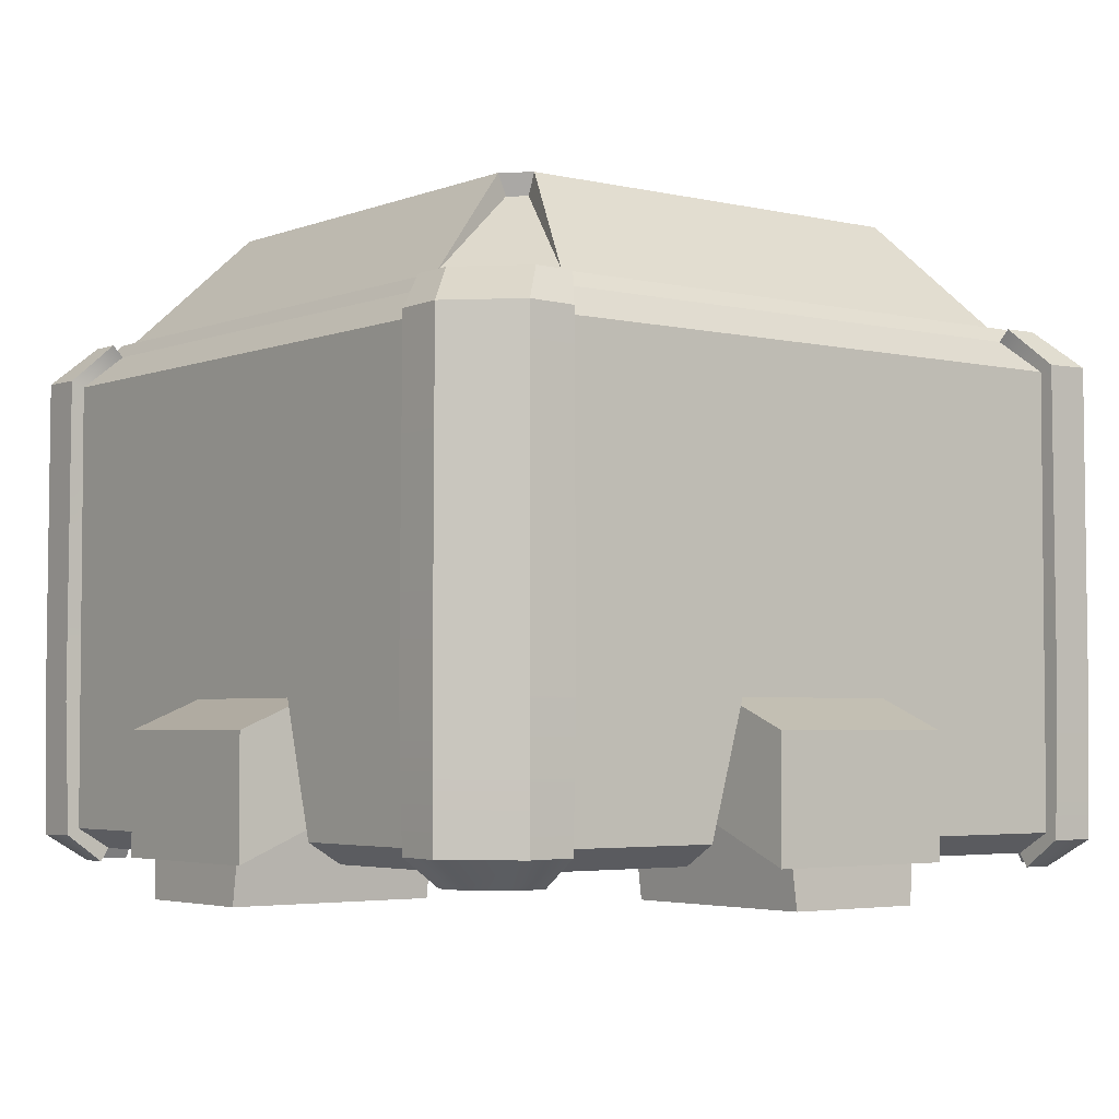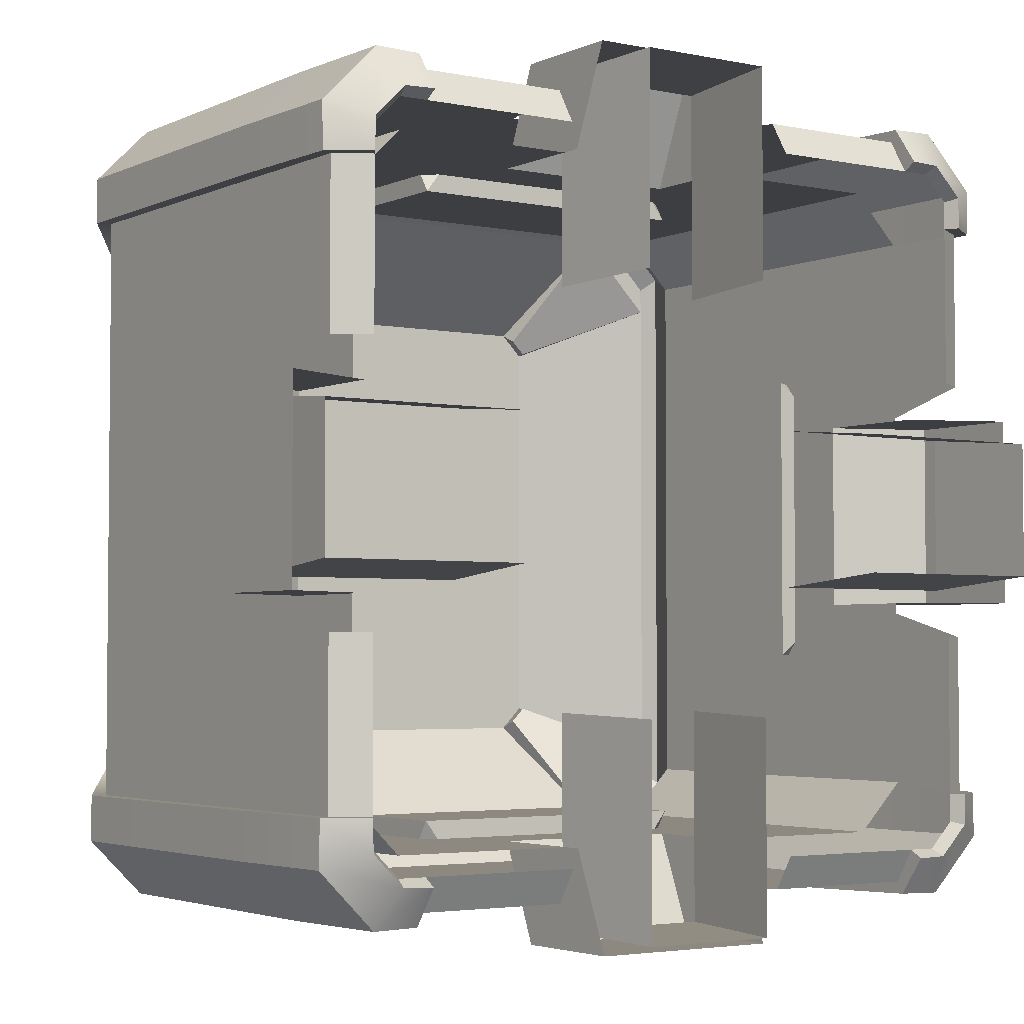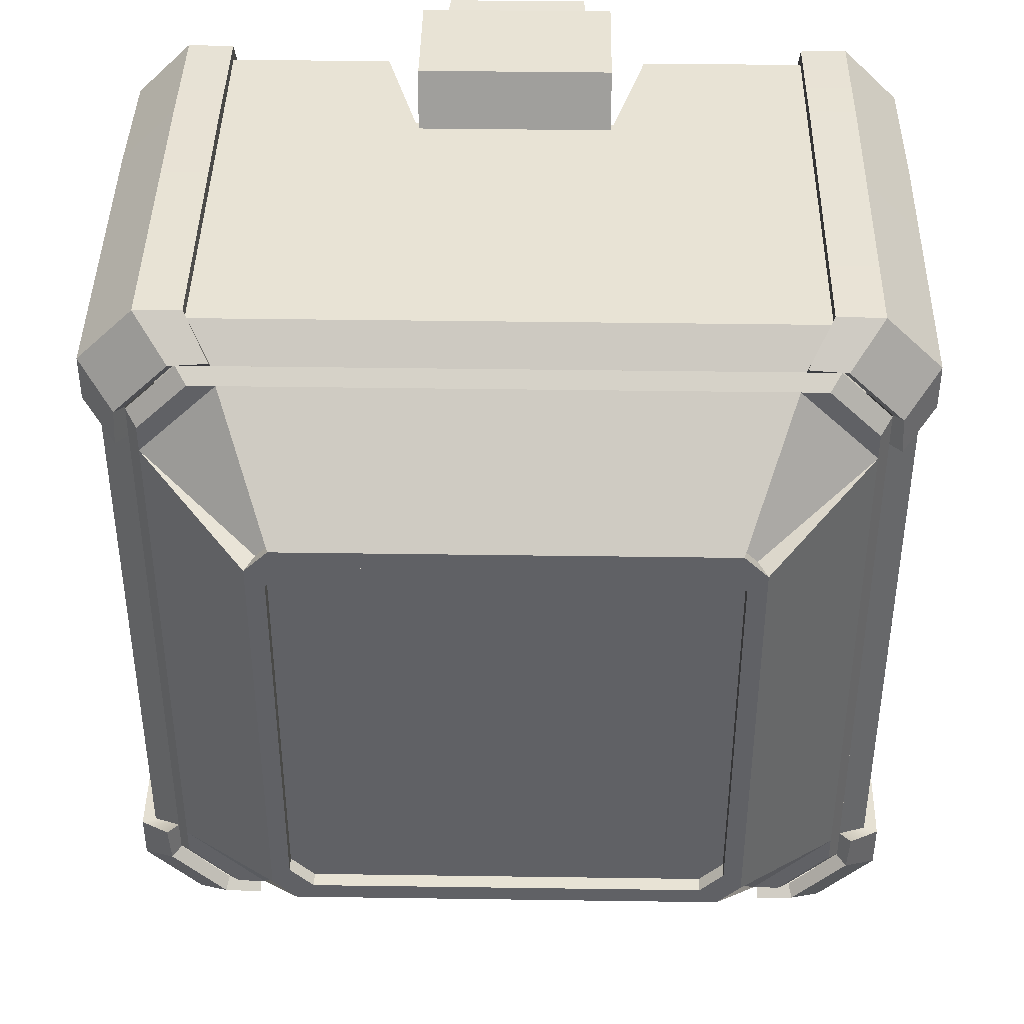
<metadata>
{"format":"obj","ext":"obj","renderer":"f3d","projection":"perspective","resolution":1024,"background":"white","views":[{"elev":-3.7,"azim":-38.0,"up":"+Y"},{"elev":-3.4,"azim":-34.6,"up":"+Z"},{"elev":41.3,"azim":-179.0,"up":"+Z"}]}
</metadata>
<code>
g default
v -37.44 5.707 12.91
v -37.44 49.24 9.419
v -34.43 52.25 9.419
v -37.44 5.707 -12.91
v -37.44 49.24 -9.419
v -34.43 52.25 -9.419
v -37.44 18.13 -9.419
v -37.44 18.13 9.419
v 12.91 5.707 37.44
v 9.419 49.24 37.44
v 9.419 52.25 34.43
v -12.91 5.707 37.44
v -9.419 49.24 37.44
v -9.419 52.25 34.43
v -9.419 18.13 37.44
v 9.419 18.13 37.44
v 37.44 5.707 -12.91
v 37.44 49.24 -9.419
v 34.43 52.25 -9.419
v 37.44 5.707 12.91
v 37.44 49.24 9.419
v 34.43 52.25 9.419
v 37.44 18.13 9.419
v 37.44 18.13 -9.419
v -12.91 5.707 -37.44
v -9.419 49.24 -37.44
v -9.419 52.25 -34.43
v 12.91 5.707 -37.44
v 9.419 49.24 -37.44
v 9.419 52.25 -34.43
v 9.419 18.13 -37.44
v -9.419 18.13 -37.44
v -29.7 52.25 -34.43
v -34.43 52.25 -29.7
v -34.43 52.25 29.7
v -29.7 52.25 34.43
v 29.7 52.25 34.43
v 34.43 52.25 29.7
v 34.43 52.25 -29.7
v 29.7 52.25 -34.43
v -37.44 5.707 28.74
v -37.44 49.24 28.74
v -34.43 52.25 26.34
v -37.44 5.707 -28.74
v -37.44 49.24 -28.74
v -34.43 52.25 -26.34
v -28.74 5.707 37.44
v -28.74 49.24 37.44
v -26.34 52.25 34.43
v -28.74 5.707 -37.44
v -28.74 49.24 -37.44
v -26.34 52.25 -34.43
v 28.74 5.707 37.44
v 28.74 49.24 37.44
v 26.34 52.25 34.43
v 28.74 5.707 -37.44
v 28.74 49.24 -37.44
v 26.34 52.25 -34.43
v 37.44 5.707 28.74
v 37.44 49.24 28.74
v 34.43 52.25 26.34
v 37.44 5.707 -28.74
v 37.44 49.24 -28.74
v 34.43 52.25 -26.34
v -37.44 18.13 28.74
v -28.74 18.13 37.44
v -37.44 18.13 -28.74
v -28.74 18.13 -37.44
v 28.74 18.13 37.44
v 37.44 18.13 28.74
v 28.74 18.13 -37.44
v 37.44 18.13 -28.74
v -34.14 3.706 -12.91
v -34.14 3.706 -28.74
v -12.91 3.706 34.14
v -28.74 3.706 34.14
v 34.14 3.706 12.91
v 34.14 3.706 28.74
v 12.91 3.706 -34.14
v 28.74 3.706 -34.14
v -31.54 3.706 -34.14
v -28.74 3.706 -34.14
v -34.14 3.706 31.54
v -34.14 3.706 28.74
v 31.54 3.706 34.14
v 28.74 3.706 34.14
v 34.14 3.706 -31.54
v 34.14 3.706 -28.74
v -34.14 3.706 -31.54
v -31.54 3.706 34.14
v 34.14 3.706 31.54
v 31.54 3.706 -34.14
v -34.14 3.706 12.91
v -12.91 3.706 -34.14
v 12.91 3.706 34.14
v 34.14 3.706 -12.91
v -35.29 53.42 -30.01
v -30.01 53.42 -35.29
v -33.27 49.87 -38.72
v -38.72 49.87 -33.27
v -38.86 18.13 -33.29
v -33.29 18.13 -38.86
v -33.22 5.006 -38.71
v -38.71 5.006 -33.22
v -38.75 49.79 -28.74
v -35.52 53.34 -26.34
v -38.98 18.13 -28.74
v -38.61 5.048 -28.74
v -28.74 18.13 -38.98
v -28.74 5.048 -38.61
v -26.34 53.34 -35.52
v -28.74 49.79 -38.75
v -28.74 2.388 -34.94
v -31.83 2.396 -34.84
v -34.84 2.396 -31.83
v -34.94 2.388 -28.74
v -38.86 18.13 33.29
v -33.29 18.13 38.86
v -33.27 49.87 38.72
v -38.72 49.87 33.27
v -30.01 53.42 35.29
v -35.29 53.42 30.01
v -28.74 49.79 38.75
v -26.34 53.34 35.52
v -28.74 18.13 38.98
v -38.98 18.13 28.74
v -38.75 49.79 28.74
v -35.52 53.34 26.34
v -38.61 5.048 28.74
v -38.71 5.006 33.22
v -33.22 5.006 38.71
v -28.74 5.048 38.61
v -34.94 2.388 28.74
v -34.84 2.396 31.83
v -31.83 2.396 34.84
v -28.74 2.388 34.94
v 33.29 18.13 38.86
v 38.86 18.13 33.29
v 38.72 49.87 33.27
v 33.27 49.87 38.72
v 35.29 53.42 30.01
v 30.01 53.42 35.29
v 38.75 49.79 28.74
v 35.52 53.34 26.34
v 38.98 18.13 28.74
v 28.74 18.13 38.98
v 28.74 49.79 38.75
v 26.34 53.34 35.52
v 28.74 5.048 38.61
v 33.22 5.006 38.71
v 38.71 5.006 33.22
v 38.61 5.048 28.74
v 28.74 2.388 34.94
v 31.83 2.396 34.84
v 34.84 2.396 31.83
v 34.94 2.388 28.74
v 38.71 5.006 -33.22
v 33.22 5.006 -38.71
v 33.29 18.13 -38.86
v 38.86 18.13 -33.29
v 33.27 49.87 -38.72
v 38.72 49.87 -33.27
v 30.01 53.42 -35.29
v 35.29 53.42 -30.01
v 28.74 49.79 -38.75
v 26.34 53.34 -35.52
v 28.74 18.13 -38.98
v 28.74 5.048 -38.61
v 38.98 18.13 -28.74
v 38.61 5.048 -28.74
v 35.52 53.34 -26.34
v 38.75 49.79 -28.74
v 34.94 2.388 -28.74
v 34.84 2.396 -31.83
v 31.83 2.396 -34.84
v 28.74 2.388 -34.94
g outer houseCombine
f 3 6 5 2
f 10 13 15 16
f 11 14 13 10
f 19 22 21 18
f 27 30 29 26
f 97 98 99 100
f 101 102 103 104
f 117 118 119 120
f 120 119 121 122
f 137 138 139 140
f 140 139 141 142
f 157 158 159 160
f 162 161 163 164
f 105 106 97 100
f 107 101 104 108
f 2 8 65 42
f 42 43 3 2
f 123 124 121 119
f 119 118 125 123
f 10 16 69 54
f 54 55 11 10
f 143 144 141 139
f 139 138 145 143
f 72 24 17 62
f 63 64 19 18
f 165 166 163 161
f 167 159 158 168
f 68 32 25 50
f 51 52 27 26
f 127 126 117 120
f 120 122 128 127
f 7 67 44 4
f 5 6 46 45
f 48 66 15 13
f 13 14 49 48
f 102 109 110 103
f 99 98 111 112
f 147 146 137 140
f 140 142 148 147
f 31 71 56 28
f 29 30 58 57
f 60 70 23 21
f 21 22 61 60
f 160 169 170 157
f 162 164 171 172
f 65 8 1 41
f 117 126 129 130
f 130 131 118 117
f 125 118 131 132
f 15 66 47 12
f 2 5 7 8
f 45 67 7 5
f 100 101 107 105
f 100 99 102 101
f 112 109 102 99
f 26 32 68 51
f 69 16 9 53
f 137 146 149 150
f 150 151 138 137
f 145 138 151 152
f 23 70 59 20
f 26 29 31 32
f 57 71 31 29
f 161 159 167 165
f 160 159 161 162
f 172 169 160 162
f 18 24 72 63
f 18 21 23 24
f 4 44 74 73
f 12 47 76 75
f 20 59 78 77
f 28 56 80 79
f 103 110 113 114
f 130 129 133 134
f 150 149 153 154
f 157 170 173 174
f 104 103 114 115
f 131 130 134 135
f 151 150 154 155
f 158 157 174 175
f 41 1 93 84
f 108 104 115 116
f 132 131 135 136
f 50 25 94 82
f 53 9 95 86
f 168 158 175 176
f 152 151 155 156
f 62 17 96 88
f 34 33 98 97
f 45 46 106 105
f 46 34 97 106
f 44 67 107 108
f 68 50 110 109
f 33 52 111 98
f 52 51 112 111
f 67 45 105 107
f 51 68 109 112
f 50 82 113 110
f 82 81 114 113
f 81 89 115 114
f 89 74 116 115
f 74 44 108 116
f 36 35 122 121
f 48 49 124 123
f 49 36 121 124
f 66 48 123 125
f 42 65 126 127
f 35 43 128 122
f 43 42 127 128
f 65 41 129 126
f 47 66 125 132
f 41 84 133 129
f 84 83 134 133
f 83 90 135 134
f 90 76 136 135
f 76 47 132 136
f 38 37 142 141
f 60 61 144 143
f 61 38 141 144
f 70 60 143 145
f 54 69 146 147
f 37 55 148 142
f 55 54 147 148
f 69 53 149 146
f 59 70 145 152
f 53 86 153 149
f 86 85 154 153
f 85 91 155 154
f 91 78 156 155
f 78 59 152 156
f 40 39 164 163
f 57 58 166 165
f 58 40 163 166
f 56 71 167 168
f 72 62 170 169
f 39 64 171 164
f 64 63 172 171
f 71 57 165 167
f 63 72 169 172
f 62 88 173 170
f 88 87 174 173
f 87 92 175 174
f 92 80 176 175
f 80 56 168 176
g default
v 32.69 9.755 -27.79
v 32.69 9.755 27.79
v 27.79 9.755 32.69
v 27.79 9.755 -32.69
v 30.89 36.77 14.71
v 30.89 25.58 14.71
v 30.89 25.58 -14.71
v 30.89 36.77 -14.71
v 14.71 25.58 30.89
v 14.71 36.77 30.89
v 14.71 36.77 -30.89
v 14.71 25.58 -30.89
v 29.53 52.25 -34.43
v 34.43 52.25 -29.53
v 20.95 64.34 -23.22
v 23.22 64.34 -20.95
v 34.43 52.25 29.53
v 29.53 52.25 34.43
v 23.22 64.34 20.95
v 20.95 64.34 23.22
v 19.16 64.34 -21.42
v 21.42 64.34 -19.16
v 21.42 64.34 19.16
v 19.16 64.34 21.42
v 21.42 62.88 -19.16
v 19.16 62.88 -21.42
v 19.16 62.88 21.42
v 21.42 62.88 19.16
v 27.79 48.11 -32.69
v 32.69 48.11 -27.79
v 32.69 48.11 27.79
v 27.79 48.11 32.69
v 32.69 36.98 -27.79
v 27.79 36.98 -32.69
v 27.79 36.98 32.69
v 32.69 36.98 27.79
v 32.69 25.37 -27.79
v 27.79 25.37 -32.69
v 27.79 25.37 32.69
v 32.69 25.37 27.79
v 28.44 53.73 33.35
v 33.35 53.73 28.44
v 33.35 53.73 -28.44
v 28.44 53.73 -33.35
v 33.35 53.73 -25.84
v 33.35 53.73 25.84
v 25.84 53.73 -33.35
v 25.84 53.73 33.35
v 20.93 62.33 -22.36
v 22.36 62.34 -20.95
v 22.36 62.34 20.95
v 20.93 62.33 22.36
v 32.69 38.17 14.96
v 32.69 36.98 16.34
v 32.69 36.77 13.32
v 32.69 35.58 14.71
v 32.69 24.18 14.96
v 32.69 25.37 16.34
v 32.69 25.58 13.32
v 32.69 26.77 14.71
v 32.69 25.37 -16.34
v 32.69 24.18 -14.96
v 32.69 25.58 -13.32
v 32.69 26.77 -14.71
v 32.69 38.17 -14.96
v 32.69 36.98 -16.34
v 32.69 35.58 -14.71
v 32.69 36.77 -13.32
v 16.34 25.37 32.69
v 14.96 24.18 32.69
v 13.32 25.58 32.69
v 14.71 26.77 32.69
v 14.96 38.17 32.69
v 16.34 36.98 32.69
v 14.71 35.58 32.69
v 13.32 36.77 32.69
v 14.96 38.17 -32.69
v 16.34 36.98 -32.69
v 13.32 36.77 -32.69
v 14.71 35.58 -32.69
v 14.96 24.18 -32.69
v 16.34 25.37 -32.69
v 13.32 25.58 -32.69
v 14.71 26.77 -32.69
v 32.69 9.755 9.419
v 32.69 9.755 -9.419
v 32.69 19.29 9.419
v 32.69 19.29 -9.419
v 9.419 9.755 -32.69
v 9.419 19.29 -32.69
v 9.419 9.755 32.69
v 9.419 19.29 32.69
v -32.69 9.755 27.79
v -32.69 9.755 -27.79
v -27.79 9.755 -32.69
v -27.79 9.755 32.69
v -30.89 36.77 -14.71
v -30.89 25.58 -14.71
v -30.89 25.58 14.71
v -30.89 36.77 14.71
v -14.71 25.58 -30.89
v -14.71 36.77 -30.89
v -14.71 36.77 30.89
v -14.71 25.58 30.89
v -29.53 52.25 34.43
v -34.43 52.25 29.53
v -20.95 64.34 23.22
v -23.22 64.34 20.95
v -34.43 52.25 -29.53
v -29.53 52.25 -34.43
v -23.22 64.34 -20.95
v -20.95 64.34 -23.22
v -19.16 64.34 21.42
v -21.42 64.34 19.16
v -21.42 64.34 -19.16
v -19.16 64.34 -21.42
v -21.42 62.88 19.16
v -19.16 62.88 21.42
v -19.16 62.88 -21.42
v -21.42 62.88 -19.16
v -27.79 48.11 32.69
v -32.69 48.11 27.79
v -32.69 48.11 -27.79
v -27.79 48.11 -32.69
v -32.69 36.98 27.79
v -27.79 36.98 32.69
v -27.79 36.98 -32.69
v -32.69 36.98 -27.79
v -32.69 25.37 27.79
v -27.79 25.37 32.69
v -27.79 25.37 -32.69
v -32.69 25.37 -27.79
v -28.44 53.73 -33.35
v -33.35 53.73 -28.44
v -33.35 53.73 28.44
v -28.44 53.73 33.35
v -33.35 53.73 25.84
v -33.35 53.73 -25.84
v -25.84 53.73 33.35
v -25.84 53.73 -33.35
v -20.93 62.33 22.36
v -22.36 62.34 20.95
v -22.36 62.34 -20.95
v -20.93 62.33 -22.36
v -32.69 38.17 -14.96
v -32.69 36.98 -16.34
v -32.69 36.77 -13.32
v -32.69 35.58 -14.71
v -32.69 24.18 -14.96
v -32.69 25.37 -16.34
v -32.69 25.58 -13.32
v -32.69 26.77 -14.71
v -32.69 25.37 16.34
v -32.69 24.18 14.96
v -32.69 25.58 13.32
v -32.69 26.77 14.71
v -32.69 38.17 14.96
v -32.69 36.98 16.34
v -32.69 35.58 14.71
v -32.69 36.77 13.32
v -16.34 25.37 -32.69
v -14.96 24.18 -32.69
v -13.32 25.58 -32.69
v -14.71 26.77 -32.69
v -14.96 38.17 -32.69
v -16.34 36.98 -32.69
v -14.71 35.58 -32.69
v -13.32 36.77 -32.69
v -14.96 38.17 32.69
v -16.34 36.98 32.69
v -13.32 36.77 32.69
v -14.71 35.58 32.69
v -14.96 24.18 32.69
v -16.34 25.37 32.69
v -13.32 25.58 32.69
v -14.71 26.77 32.69
v -32.69 9.755 -9.419
v -32.69 9.755 9.419
v -32.69 19.29 -9.419
v -32.69 19.29 9.419
v -9.419 9.755 32.69
v -9.419 19.29 32.69
v -9.419 9.755 -32.69
v -9.419 19.29 -32.69
v -2e-06 62.88 2.268
v 2.268 62.88 -4e-06
v 6e-06 62.88 -2.268
v -2.268 62.88 8e-06
g houseCombine inner
f 187 188 277 278
f 253 255 344 341
f 259 257 338 339
f 255 187 278 344
f 188 259 339 277
f 197 191 288 292
f 202 197 292 295
f 189 205 300 286
f 223 189 286 316
f 191 223 316 288
f 181 182 183 184
f 232 230 234 236
f 235 233 238 239
f 240 237 242 243
f 229 231 244 241
f 248 245 250 251
f 256 254 258 260
f 182 235 239 183
f 231 181 184 244
f 189 190 206 205
f 192 191 197 198
f 193 194 208 207
f 196 195 199 200
f 198 197 202 201
f 200 199 204 203
f 205 206 209 210
f 207 208 211 212
f 210 209 213 214
f 212 211 215 216
f 214 213 177 180
f 216 215 179 178
f 199 195 192 198
f 204 199 198 201
f 193 207 206 190
f 213 237 238 177
f 216 234 230 212
f 178 233 234 216
f 215 245 246 179
f 214 258 254 210
f 180 257 258 214
f 194 193 218 217
f 222 193 190 221
f 190 189 220 219
f 193 222 218
f 189 223 220
f 195 222 221 192
f 191 192 226 225
f 195 196 228 227
f 192 221 226
f 222 195 227
f 223 191 225
f 196 224 228
f 217 218 222 224
f 219 220 223 221
f 190 219 221
f 194 217 224
f 226 221 223 225
f 228 224 222 227
f 206 241 242 209
f 208 249 250 211
f 205 253 341 300
f 361 362 363 364
f 207 229 241 206
f 230 229 207 212
f 181 232 236 182
f 263 233 178 261
f 183 240 243 184
f 242 237 213 209
f 185 248 251 186
f 250 245 215 211
f 254 253 205 210
f 187 256 260 188
f 229 230 232 231
f 234 233 235 236
f 238 237 240 239
f 242 241 244 243
f 246 245 248 247
f 250 249 252 251
f 253 254 256 255
f 258 257 259 260
f 231 232 181
f 235 182 236
f 183 239 240
f 184 243 244
f 185 247 248
f 186 251 252
f 255 256 187
f 259 188 260
f 257 180 265 266
f 186 279 280 185
f 249 345 347 252
f 247 351 349 246
f 252 347 279 186
f 185 280 351 247
f 200 289 283 196
f 203 294 289 200
f 194 281 297 208
f 224 315 281 194
f 196 283 315 224
f 273 274 275 276
f 324 322 326 328
f 327 325 330 331
f 332 329 334 335
f 321 323 336 333
f 340 337 342 343
f 348 346 350 352
f 274 327 331 275
f 323 273 276 336
f 281 282 298 297
f 284 283 289 290
f 285 286 300 299
f 288 287 291 292
f 290 289 294 293
f 292 291 296 295
f 297 298 301 302
f 299 300 303 304
f 302 301 305 306
f 304 303 307 308
f 306 305 269 272
f 308 307 271 270
f 291 287 284 290
f 296 291 290 293
f 285 299 298 282
f 305 329 330 269
f 308 326 322 304
f 270 325 326 308
f 307 337 338 271
f 306 350 346 302
f 272 349 350 306
f 286 285 310 309
f 314 285 282 313
f 282 281 312 311
f 285 314 310
f 281 315 312
f 287 314 313 284
f 283 284 318 317
f 287 288 320 319
f 284 313 318
f 314 287 319
f 315 283 317
f 288 316 320
f 309 310 314 316
f 311 312 315 313
f 282 311 313
f 286 309 316
f 318 313 315 317
f 320 316 314 319
f 298 333 334 301
f 300 341 342 303
f 208 297 345 249
f 299 321 333 298
f 322 321 299 304
f 273 324 328 274
f 355 325 270 353
f 275 332 335 276
f 334 329 305 301
f 277 340 343 278
f 342 337 307 303
f 346 345 297 302
f 279 348 352 280
f 321 322 324 323
f 326 325 327 328
f 330 329 332 331
f 334 333 336 335
f 338 337 340 339
f 342 341 344 343
f 345 346 348 347
f 350 349 351 352
f 323 324 273
f 327 274 328
f 275 331 332
f 276 335 336
f 277 339 340
f 278 343 344
f 347 348 279
f 351 280 352
f 358 349 272 357
f 257 266 360 338
f 246 268 267 179
f 338 360 359 271
f 246 349 358 268
f 238 264 262 177
f 238 233 263 264
f 330 356 354 269
f 330 325 355 356
f 362 201 202 363
f 294 361 364 293
f 203 361 294
f 204 362 361 203
f 204 201 362
f 363 202 295
f 364 363 295 296
f 293 364 296
g default
v -42.22 3.706 9.419
v -32.69 7.754 9.419
v -42.22 15.31 9.419
v -32.69 19.29 9.419
v -42.22 15.31 -9.419
v -32.69 19.29 -9.419
v -42.22 3.706 -9.419
v -32.69 7.754 -9.419
v -41.21 -0 6.768
v -20.7 -0 6.768
v -40.79 12.27 7.943
v -20.27 12.27 7.943
v -40.79 12.27 -7.943
v -20.27 12.27 -7.943
v -41.21 -0 -6.768
v -20.7 -0 -6.768
g houseCombine leg1
f 365 366 368 367
f 367 368 370 369
f 369 370 372 371
f 371 365 367 369
f 373 374 376 375
f 377 378 380 379
f 379 373 375 377
g default
v -9.419 3.706 -42.22
v -9.419 7.754 -32.69
v -9.419 15.31 -42.22
v -9.419 19.29 -32.69
v 9.419 15.31 -42.22
v 9.419 19.29 -32.69
v 9.419 3.706 -42.22
v 9.419 7.754 -32.69
v -6.768 -0 -41.21
v -6.768 -0 -20.7
v -7.943 12.27 -40.79
v -7.943 12.27 -20.27
v 7.943 12.27 -40.79
v 7.943 12.27 -20.27
v 6.768 -0 -41.21
v 6.768 -0 -20.7
g houseCombine leg2
f 381 382 384 383
f 383 384 386 385
f 385 386 388 387
f 387 381 383 385
f 389 390 392 391
f 393 394 396 395
f 395 389 391 393
g default
v 42.22 3.706 -9.419
v 32.69 7.754 -9.419
v 42.22 15.31 -9.419
v 32.69 19.29 -9.419
v 42.22 15.31 9.419
v 32.69 19.29 9.419
v 42.22 3.706 9.419
v 32.69 7.754 9.419
v 41.21 -0 -6.768
v 20.7 -0 -6.768
v 40.79 12.27 -7.943
v 20.27 12.27 -7.943
v 40.79 12.27 7.943
v 20.27 12.27 7.943
v 41.21 -0 6.768
v 20.7 -0 6.768
g houseCombine leg3
f 397 398 400 399
f 399 400 402 401
f 401 402 404 403
f 403 397 399 401
f 405 406 408 407
f 409 410 412 411
f 411 405 407 409
g default
v 9.419 3.706 42.22
v 9.419 7.754 32.69
v 9.419 15.31 42.22
v 9.419 19.29 32.69
v -9.419 15.31 42.22
v -9.419 19.29 32.69
v -9.419 3.706 42.22
v -9.419 7.754 32.69
v 6.768 -0 41.21
v 6.768 -0 20.7
v 7.943 12.27 40.79
v 7.943 12.27 20.27
v -7.943 12.27 40.79
v -7.943 12.27 20.27
v -6.768 -0 41.21
v -6.768 -0 20.7
g houseCombine leg4
f 413 414 416 415
f 415 416 418 417
f 417 418 420 419
f 419 413 415 417
f 421 422 424 423
f 425 426 428 427
f 427 421 423 425

</code>
